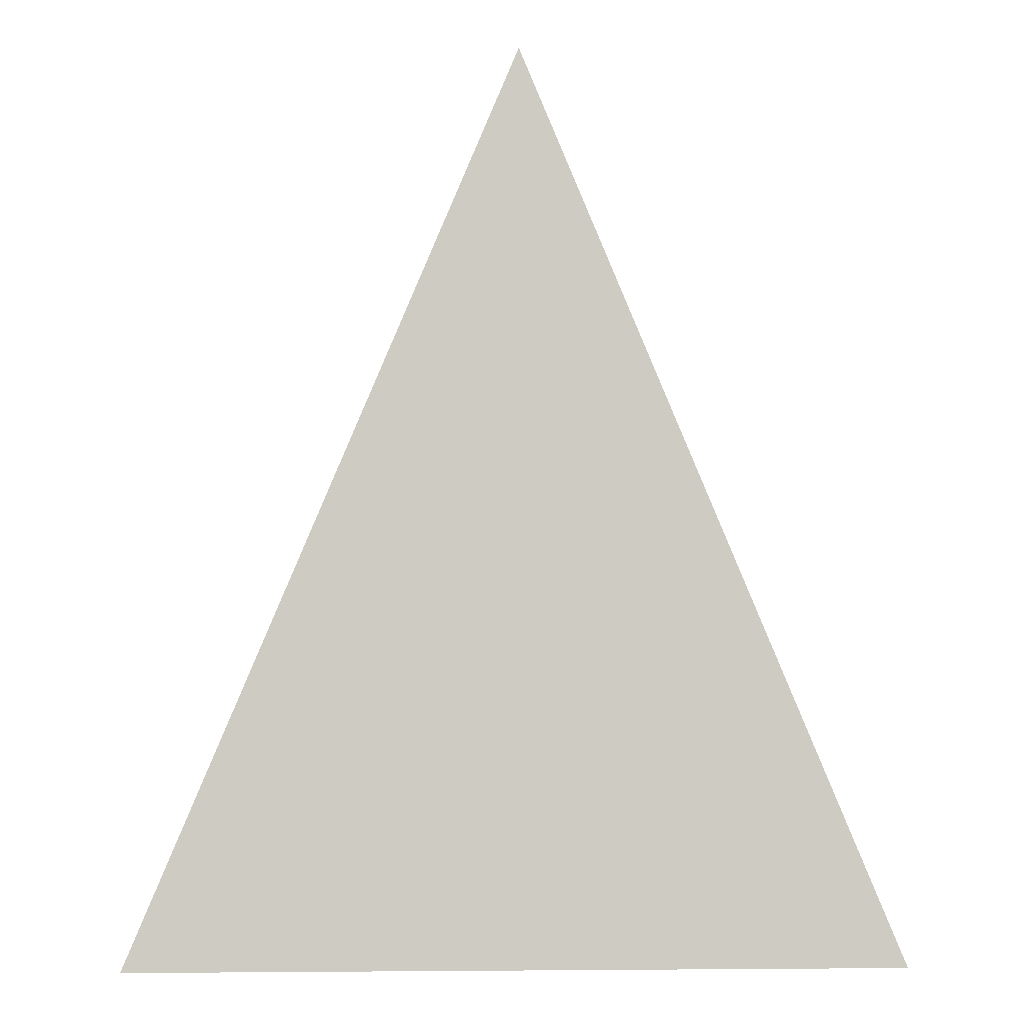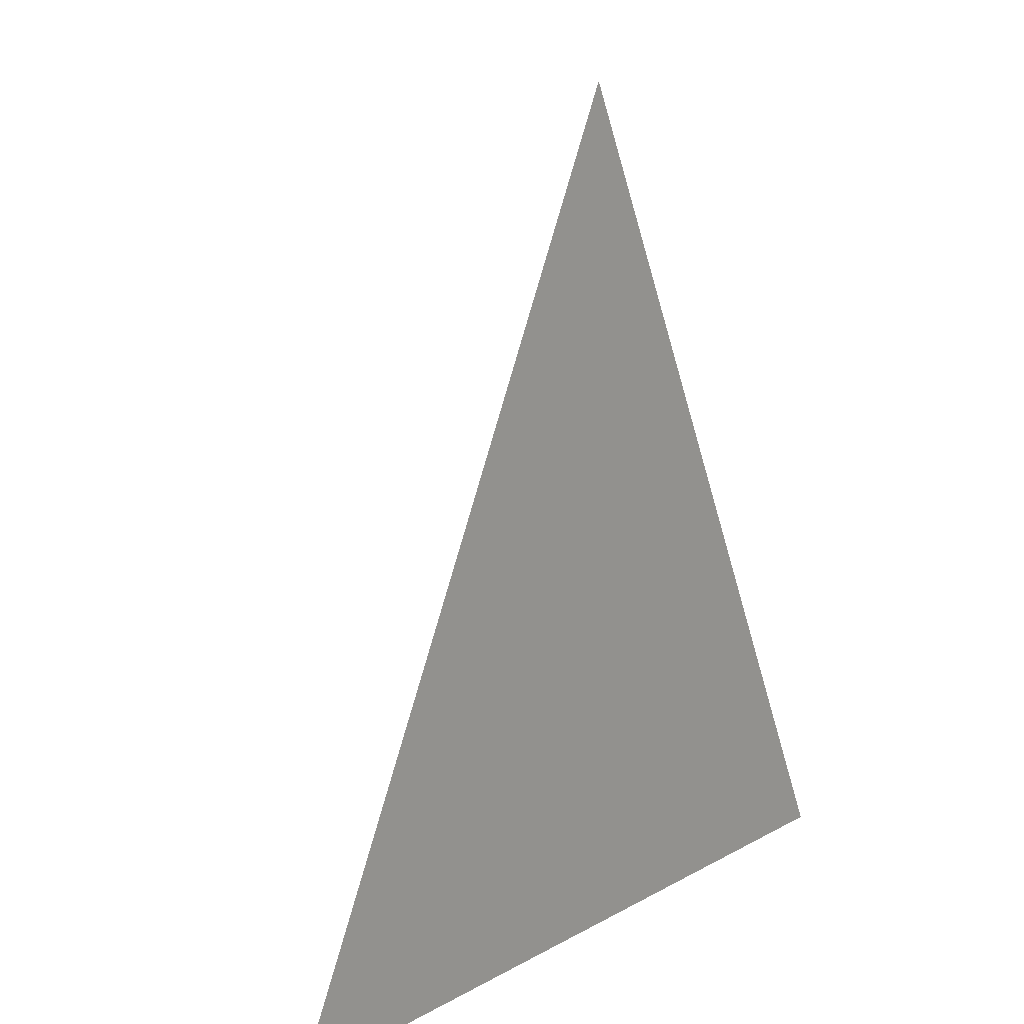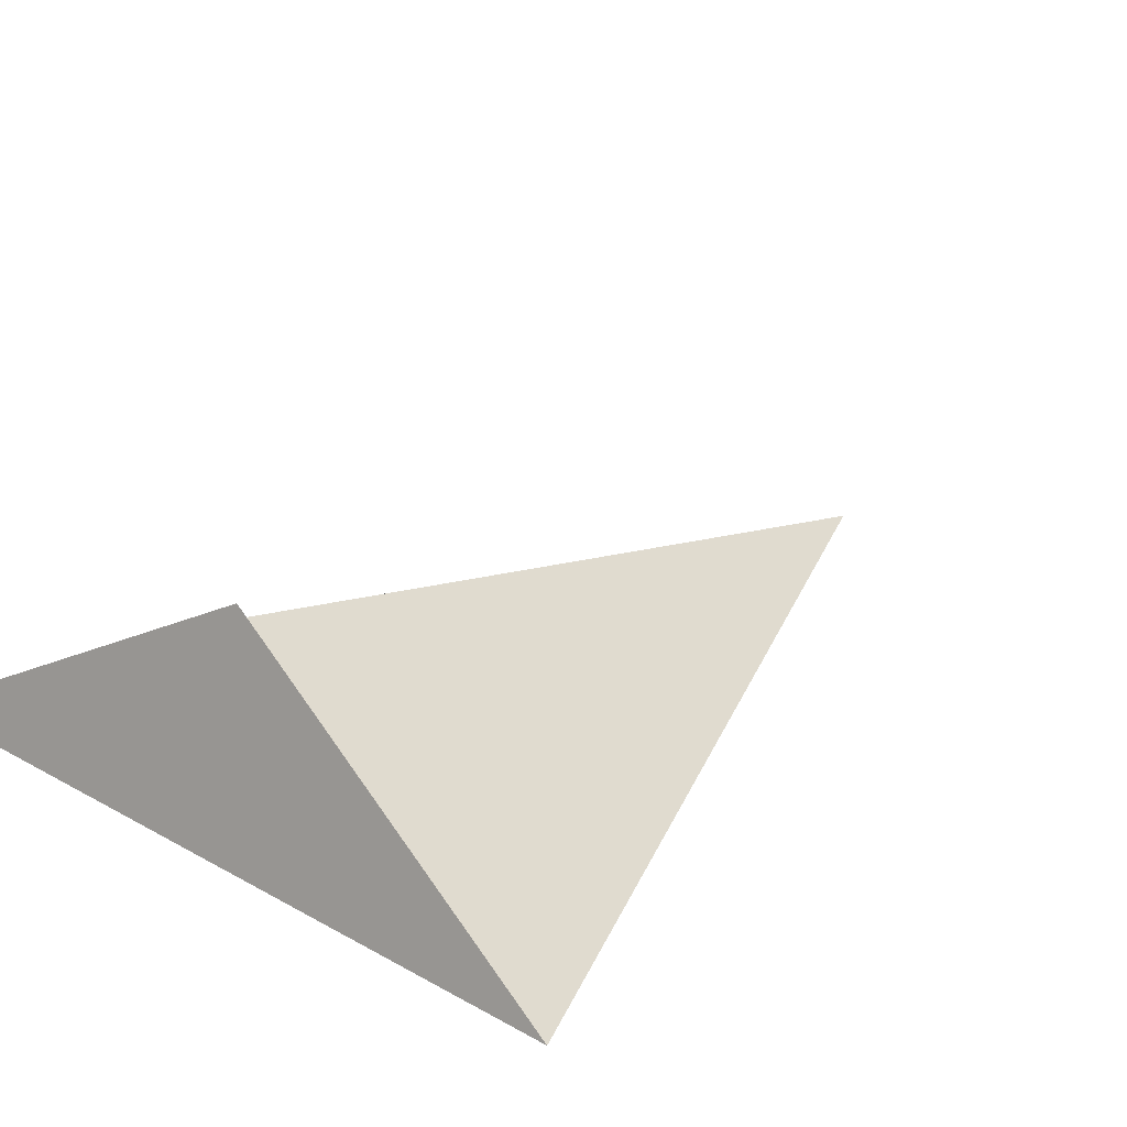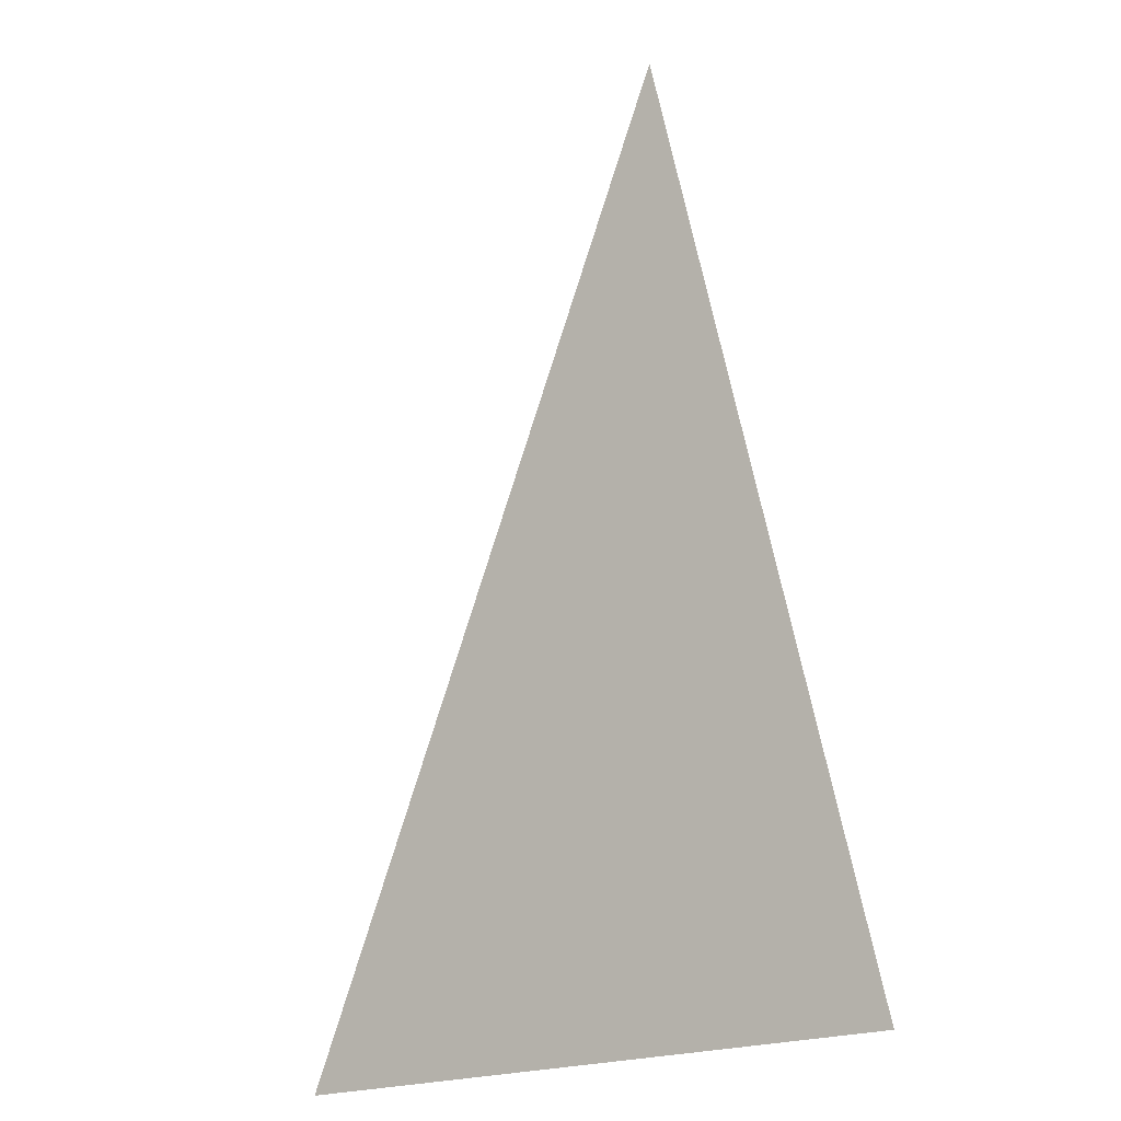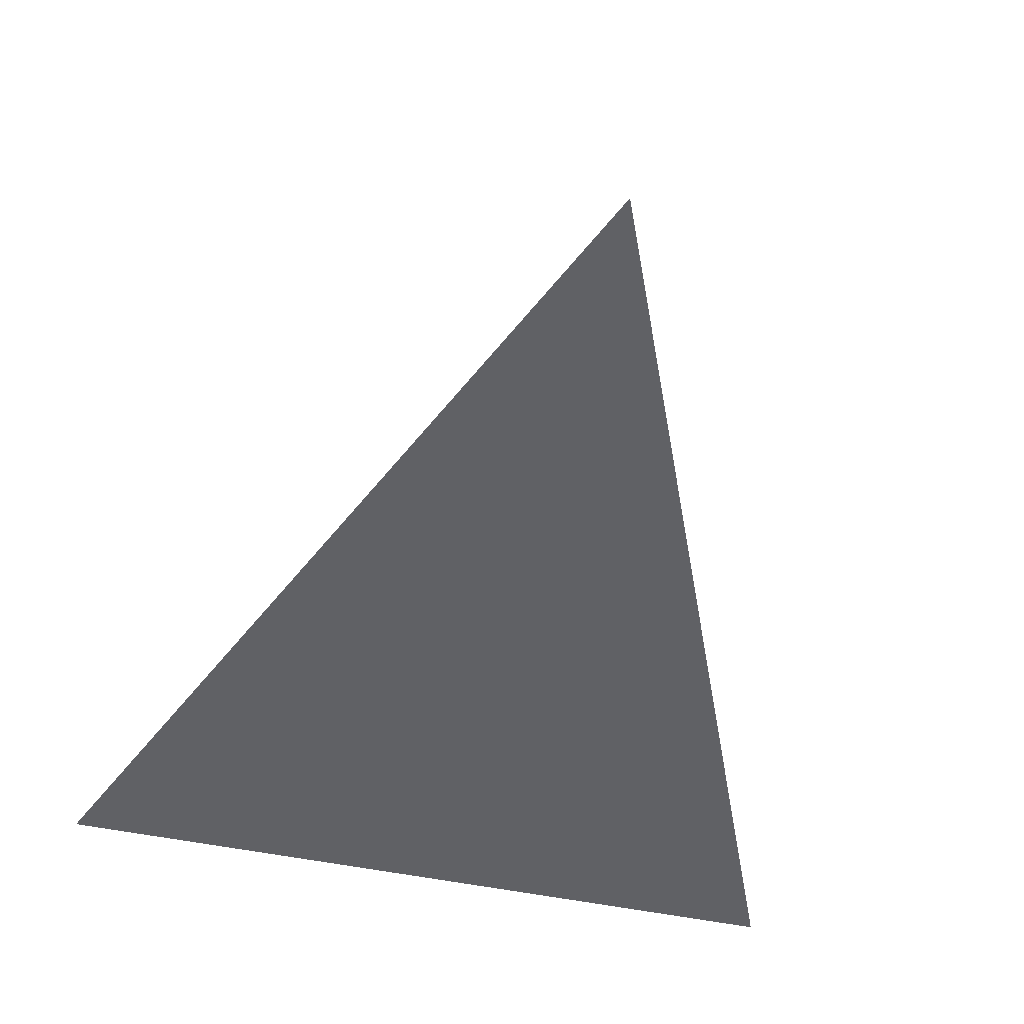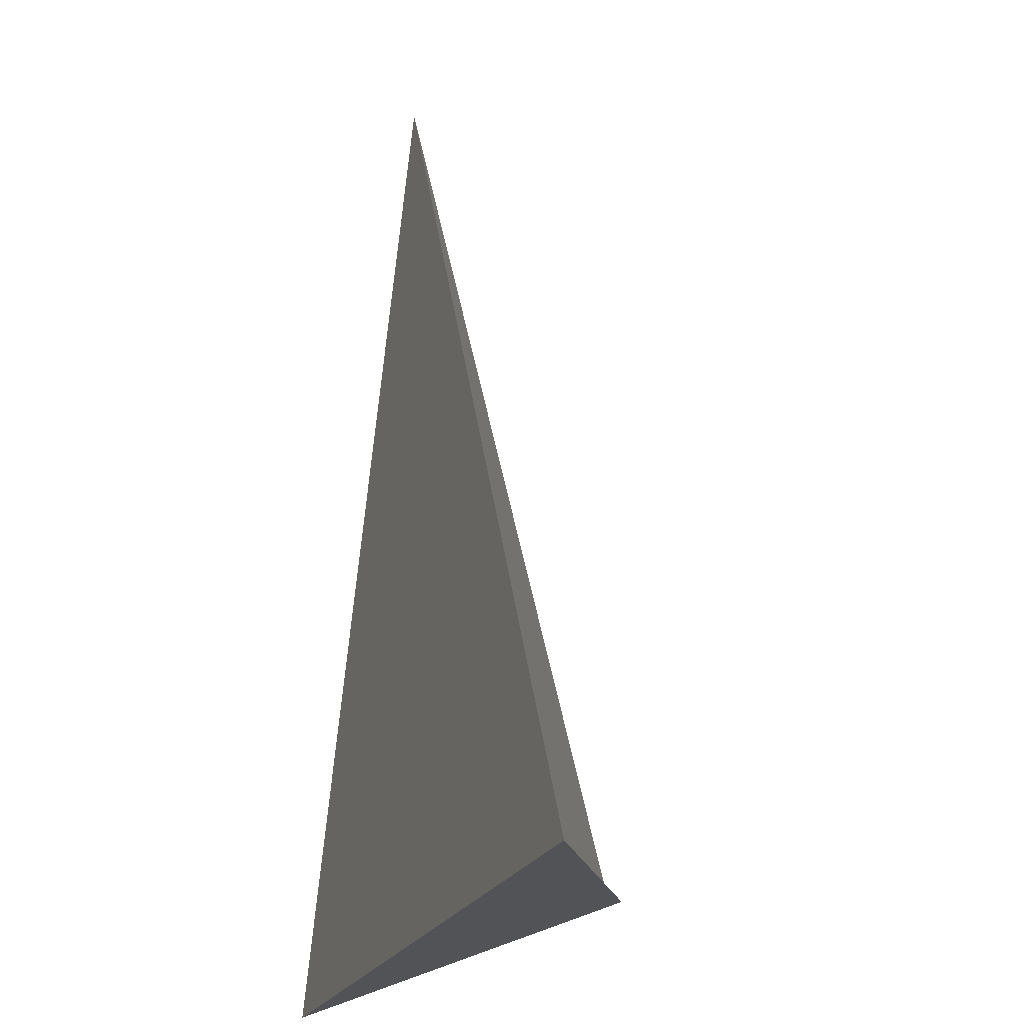
<metadata>
{"format":"obj","ext":"obj","renderer":"f3d","projection":"perspective","resolution":1024,"background":"white","views":[{"elev":-5.2,"azim":-3.4,"up":"+Z"},{"elev":19.9,"azim":-44.8,"up":"+Z"},{"elev":26.6,"azim":-138.8,"up":"+Y"},{"elev":-5.4,"azim":-46.2,"up":"+Z"},{"elev":-50.6,"azim":-12.9,"up":"+Y"},{"elev":-23.6,"azim":69.5,"up":"+Z"}]}
</metadata>
<code>
o Agent
g Agent
v 0.0004036 0.4522 -0.8593
v -0.8338 0.01979 -0.9925
v 0.0004043 -0.01361 0.9931
v 0.0004043 0.485 -0.8678
v 0.8346 0.01979 -0.9925
f 1 2 3
f 4 2 1
f 2 5 3
f 4 5 2
f 5 1 3
f 4 1 5

</code>
